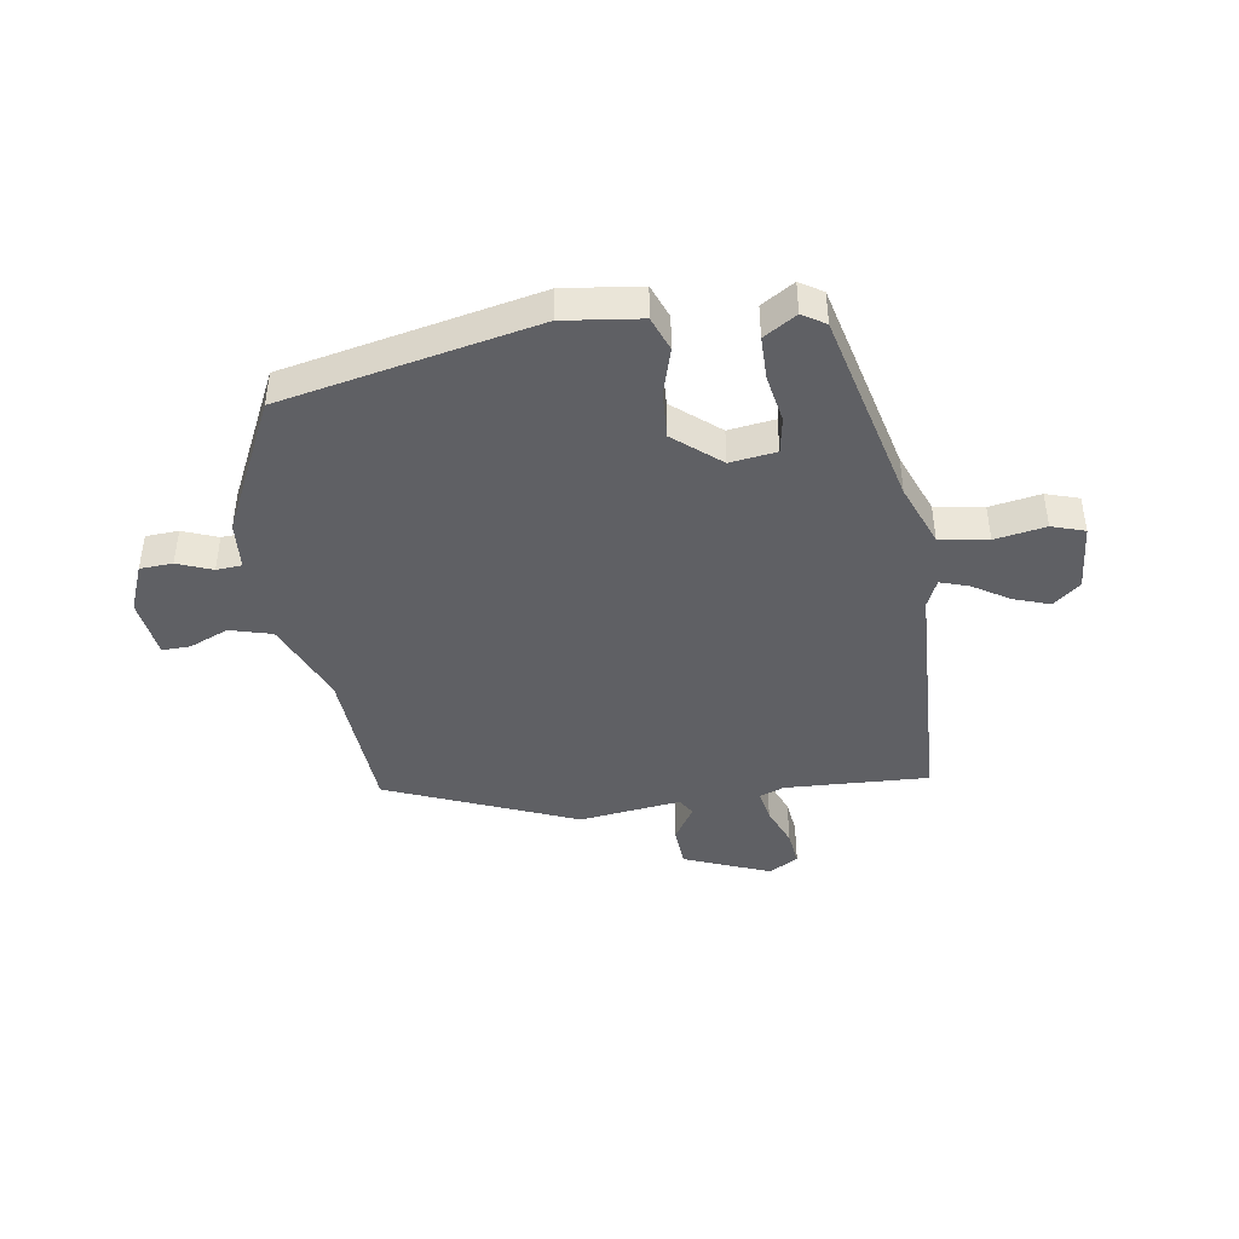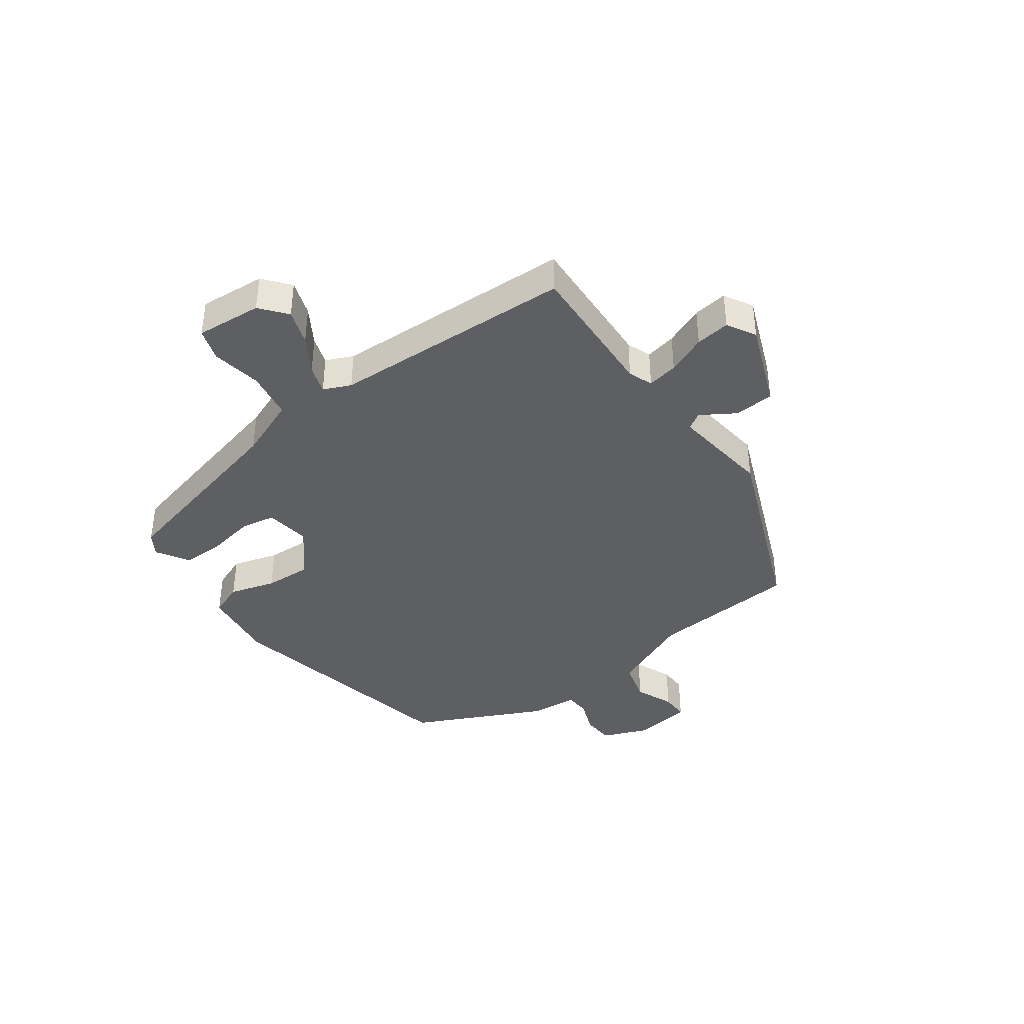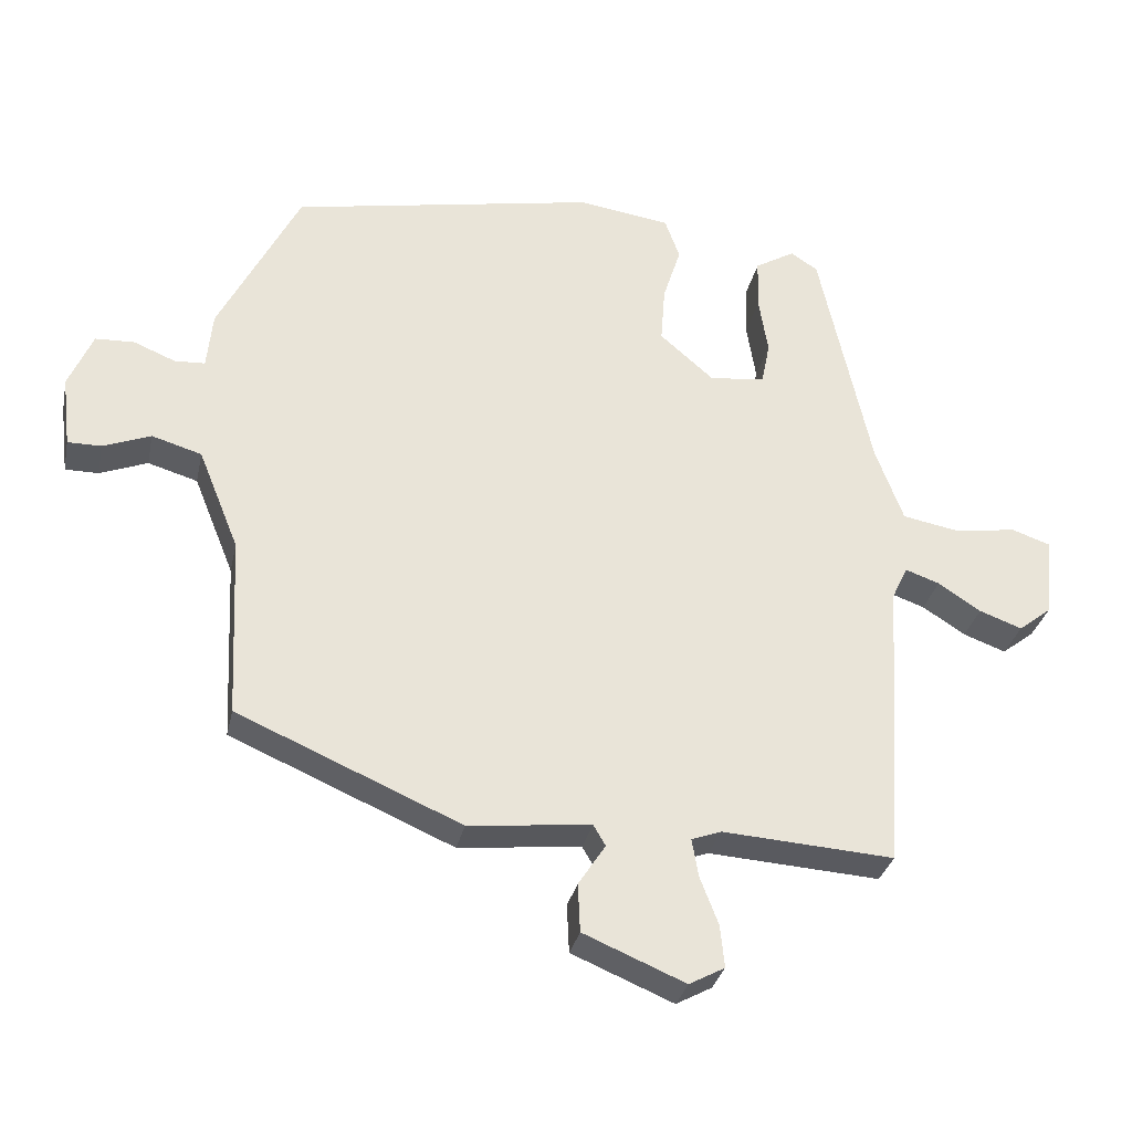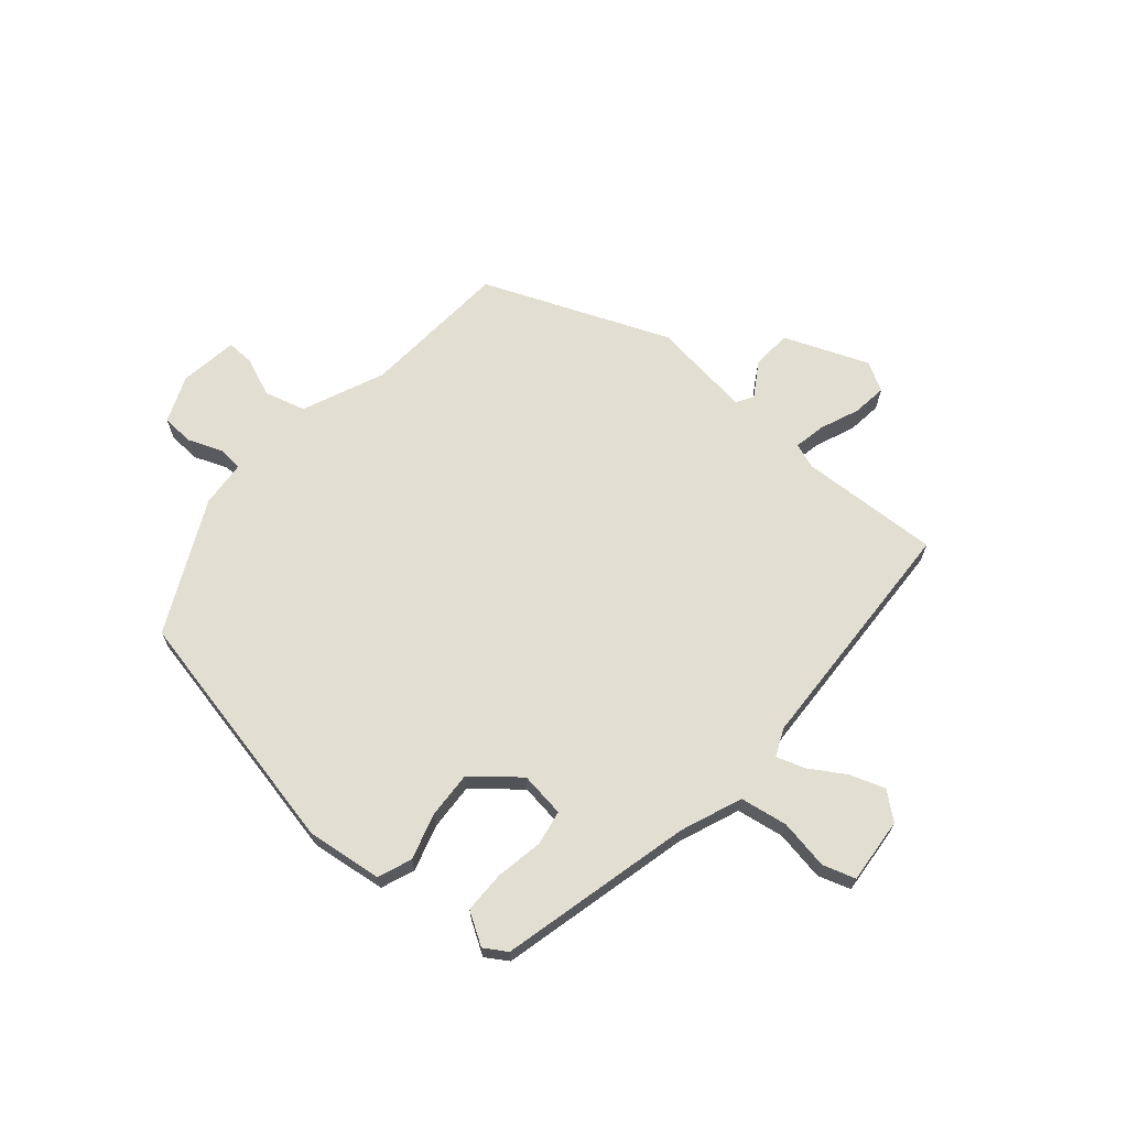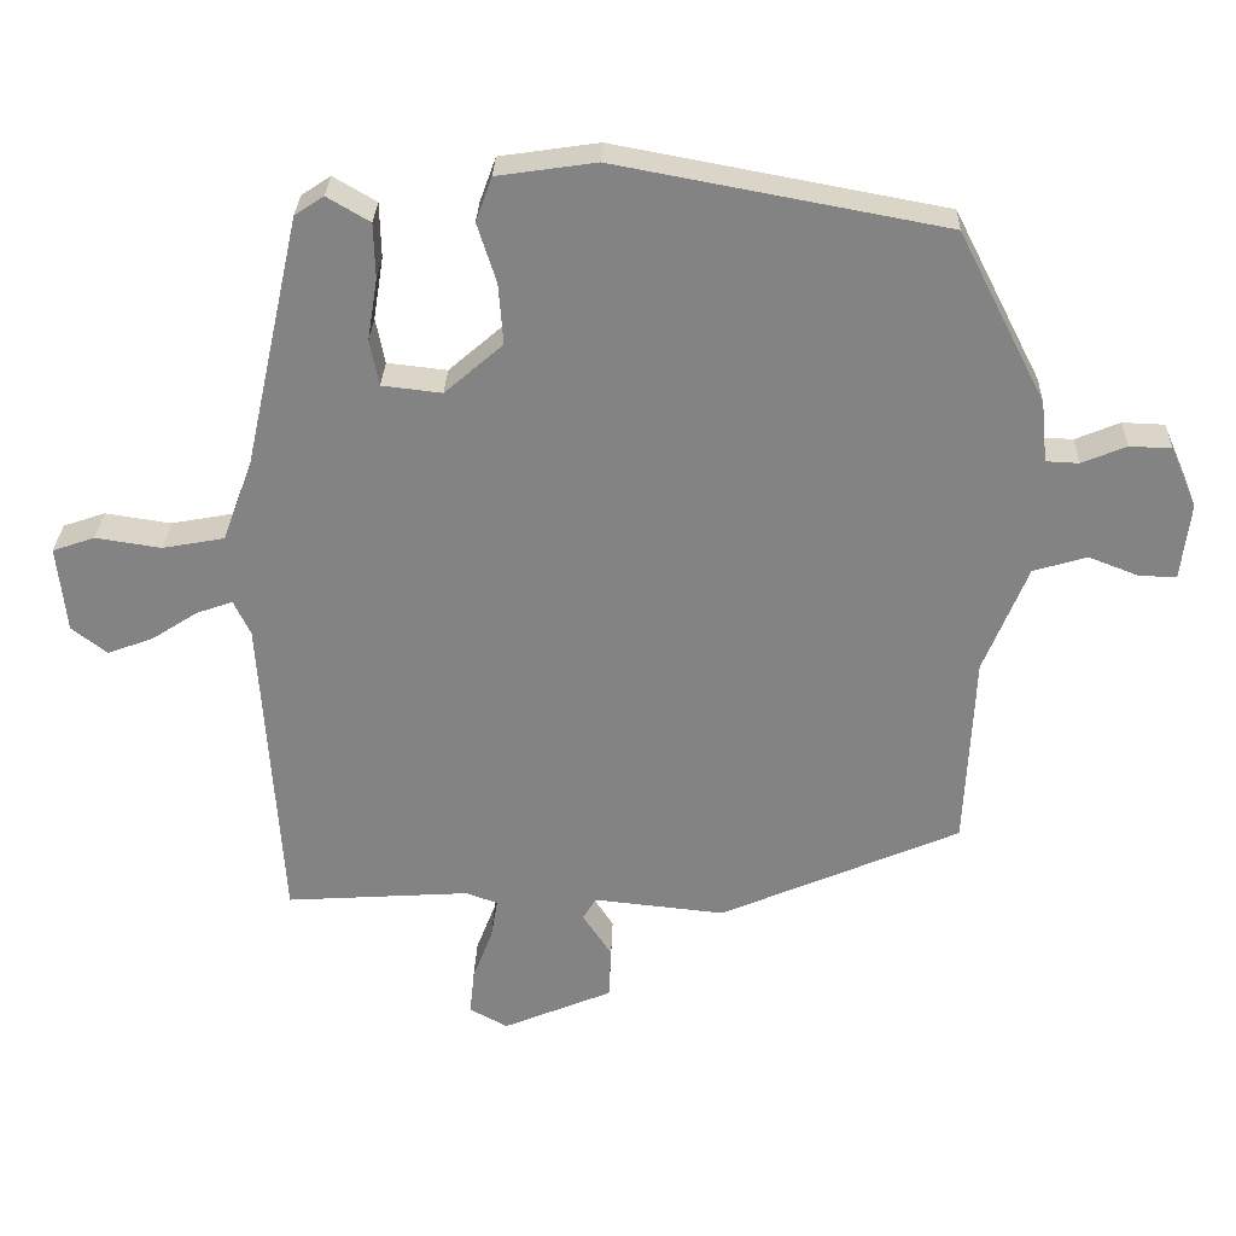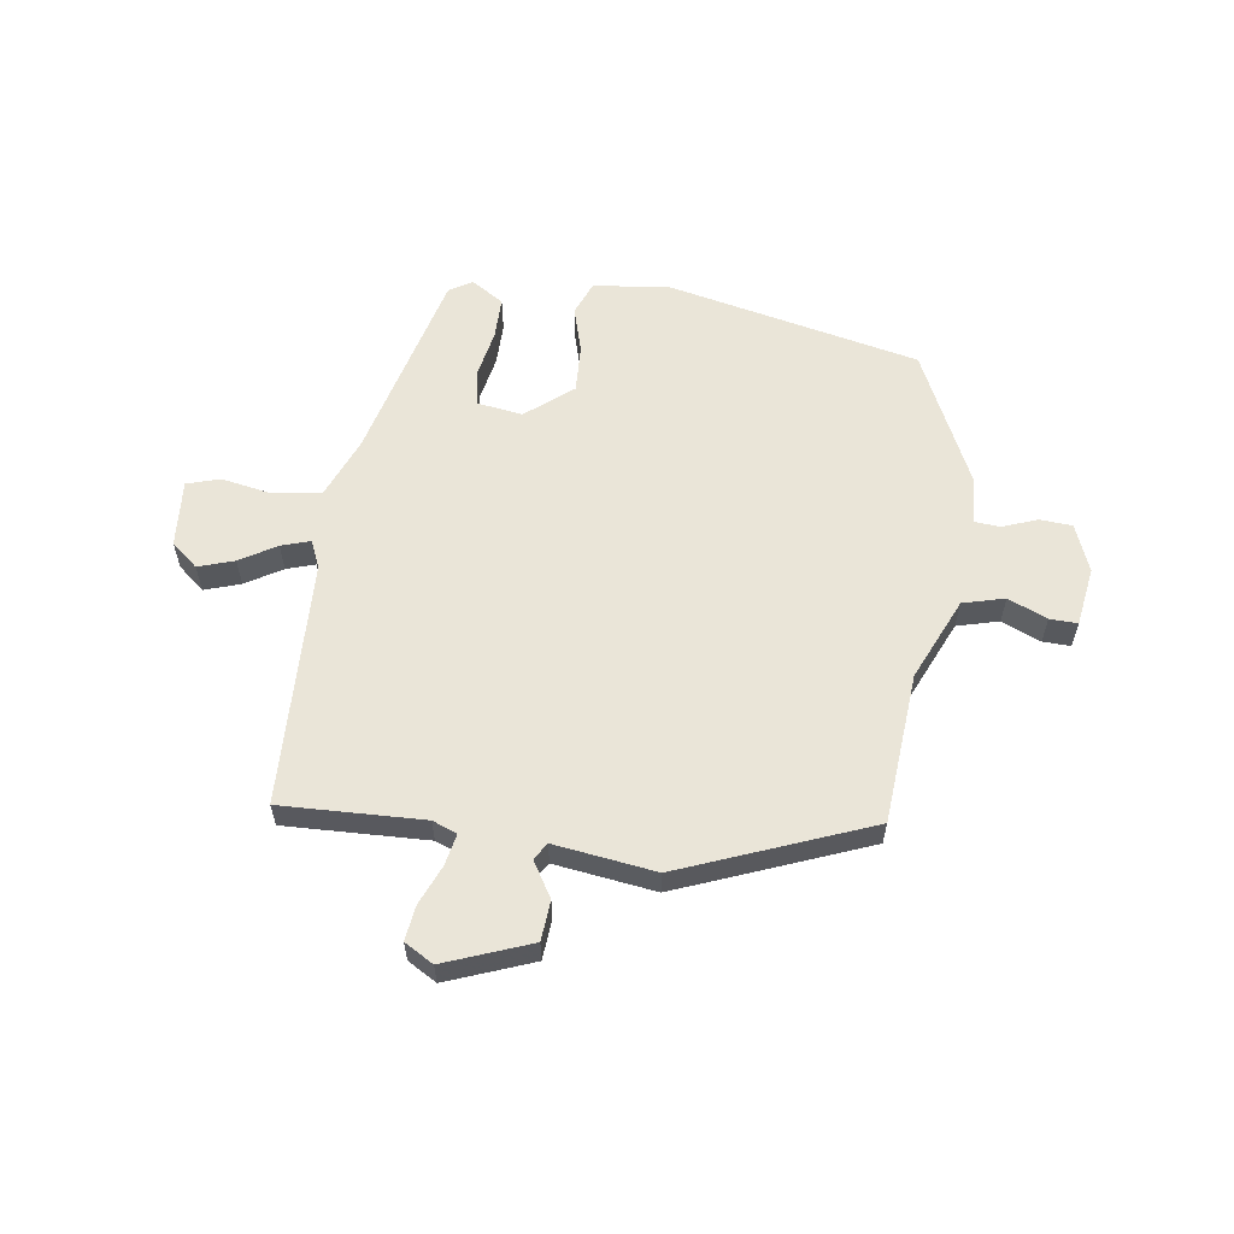
<metadata>
{"format":"obj","ext":"obj","renderer":"f3d","projection":"perspective","resolution":1024,"background":"white","views":[{"elev":-43.5,"azim":9.9,"up":"+Y"},{"elev":-39.8,"azim":127.3,"up":"+Y"},{"elev":-31.1,"azim":-11.8,"up":"+Z"},{"elev":67.6,"azim":41.8,"up":"+Y"},{"elev":28.7,"azim":-178.2,"up":"+Z"},{"elev":59.3,"azim":-170.1,"up":"+Y"}]}
</metadata>
<code>
v 0.385 0.07 0.478
v 0.458 0.07 0.147
v 0.497 0.07 0.042
v 0.578 0.07 0.027
v 0.664 0.07 0.04
v 0.719 0.07 0.021
v 0.707 0.07 -0.092
v 0.661 0.07 -0.128
v 0.601 0.07 -0.106
v 0.541 0.07 -0.067
v 0.493 0.07 -0.05
v 0.471 0.07 -0.096
v 0.444 0.07 -0.511
v 0.203 0.07 -0.495
v 0.161 0.07 -0.51
v 0.17 0.07 -0.563
v 0.196 0.07 -0.631
v 0.202 0.07 -0.69
v 0.152 0.07 -0.717
v 0.009 0.07 -0.657
v 0.006 0.07 -0.589
v 0.044 0.07 -0.531
v 0.027 0.07 -0.502
v -0.145 0.07 -0.52
v -0.459 0.07 -0.384
v -0.471 0.07 -0.129
v -0.528 0.07 0.012
v -0.598 0.07 0.033
v -0.665 0.07 0.007
v -0.712 0.07 0.007
v -0.724 0.07 0.107
v -0.69 0.07 0.186
v -0.635 0.07 0.188
v -0.577 0.07 0.164
v -0.534 0.07 0.166
v -0.526 0.07 0.246
v -0.412 0.07 0.469
v 0.017 0.07 0.549
v 0.146 0.07 0.53
v 0.167 0.07 0.472
v 0.142 0.07 0.394
v 0.136 0.07 0.314
v 0.212 0.07 0.248
v 0.29 0.07 0.257
v 0.302 0.07 0.317
v 0.289 0.07 0.398
v 0.291 0.07 0.47
v 0.347 0.07 0.503
v 0.385 0 0.478
v 0.458 0 0.147
v 0.497 0 0.042
v 0.578 0 0.027
v 0.664 0 0.04
v 0.719 0 0.021
v 0.707 0 -0.092
v 0.661 0 -0.128
v 0.601 0 -0.106
v 0.541 0 -0.067
v 0.493 0 -0.05
v 0.471 0 -0.096
v 0.444 0 -0.511
v 0.203 0 -0.495
v 0.161 0 -0.51
v 0.17 0 -0.563
v 0.196 0 -0.631
v 0.202 0 -0.69
v 0.152 0 -0.717
v 0.009 0 -0.657
v 0.006 0 -0.589
v 0.044 0 -0.531
v 0.027 0 -0.502
v -0.145 0 -0.52
v -0.459 0 -0.384
v -0.471 0 -0.129
v -0.528 0 0.012
v -0.598 0 0.033
v -0.665 0 0.007
v -0.712 0 0.007
v -0.724 0 0.107
v -0.69 0 0.186
v -0.635 0 0.188
v -0.577 0 0.164
v -0.534 0 0.166
v -0.526 0 0.246
v -0.412 0 0.469
v 0.017 0 0.549
v 0.146 0 0.53
v 0.167 0 0.472
v 0.142 0 0.394
v 0.136 0 0.314
v 0.212 0 0.248
v 0.29 0 0.257
v 0.302 0 0.317
v 0.289 0 0.398
v 0.291 0 0.47
v 0.347 0 0.503
f 48 1 2
f 47 48 2
f 46 47 2
f 45 46 2
f 44 45 2 3
f 43 44 3
f 39 40 41
f 38 39 41
f 37 38 41
f 36 37 41
f 35 36 41
f 35 41 42
f 32 33 34
f 31 32 34
f 30 31 34
f 29 30 34
f 28 29 34
f 27 28 34 35
f 35 42 43
f 27 35 43
f 26 27 43
f 26 43 3
f 25 26 3
f 24 25 3
f 23 24 3
f 20 21 22
f 19 20 22
f 18 19 22
f 17 18 22
f 16 17 22
f 12 13 14
f 11 12 14 15
f 8 9 10
f 7 8 10
f 6 7 10
f 5 6 10
f 4 5 10
f 4 10 11
f 3 4 11
f 23 3 11 15
f 15 16 22 23
f 50 49 96
f 50 96 95
f 50 95 94
f 50 94 93
f 51 50 93 92
f 51 92 91
f 89 88 87
f 89 87 86
f 89 86 85
f 89 85 84
f 89 84 83
f 90 89 83
f 82 81 80
f 82 80 79
f 82 79 78
f 82 78 77
f 82 77 76
f 83 82 76 75
f 91 90 83
f 91 83 75
f 91 75 74
f 51 91 74
f 51 74 73
f 51 73 72
f 51 72 71
f 70 69 68
f 70 68 67
f 70 67 66
f 70 66 65
f 70 65 64
f 62 61 60
f 63 62 60 59
f 58 57 56
f 58 56 55
f 58 55 54
f 58 54 53
f 58 53 52
f 59 58 52
f 59 52 51
f 63 59 51 71
f 71 70 64 63
f 1 49 50 2
f 2 50 51 3
f 3 51 52 4
f 4 52 53 5
f 5 53 54 6
f 6 54 55 7
f 7 55 56 8
f 8 56 57 9
f 9 57 58 10
f 10 58 59 11
f 11 59 60 12
f 12 60 61 13
f 13 61 62 14
f 14 62 63 15
f 15 63 64 16
f 16 64 65 17
f 17 65 66 18
f 18 66 67 19
f 19 67 68 20
f 20 68 69 21
f 21 69 70 22
f 22 70 71 23
f 23 71 72 24
f 24 72 73 25
f 25 73 74 26
f 26 74 75 27
f 27 75 76 28
f 28 76 77 29
f 29 77 78 30
f 30 78 79 31
f 31 79 80 32
f 32 80 81 33
f 33 81 82 34
f 34 82 83 35
f 35 83 84 36
f 36 84 85 37
f 37 85 86 38
f 38 86 87 39
f 39 87 88 40
f 40 88 89 41
f 41 89 90 42
f 42 90 91 43
f 43 91 92 44
f 44 92 93 45
f 45 93 94 46
f 46 94 95 47
f 47 95 96 48
f 48 96 49 1

</code>
